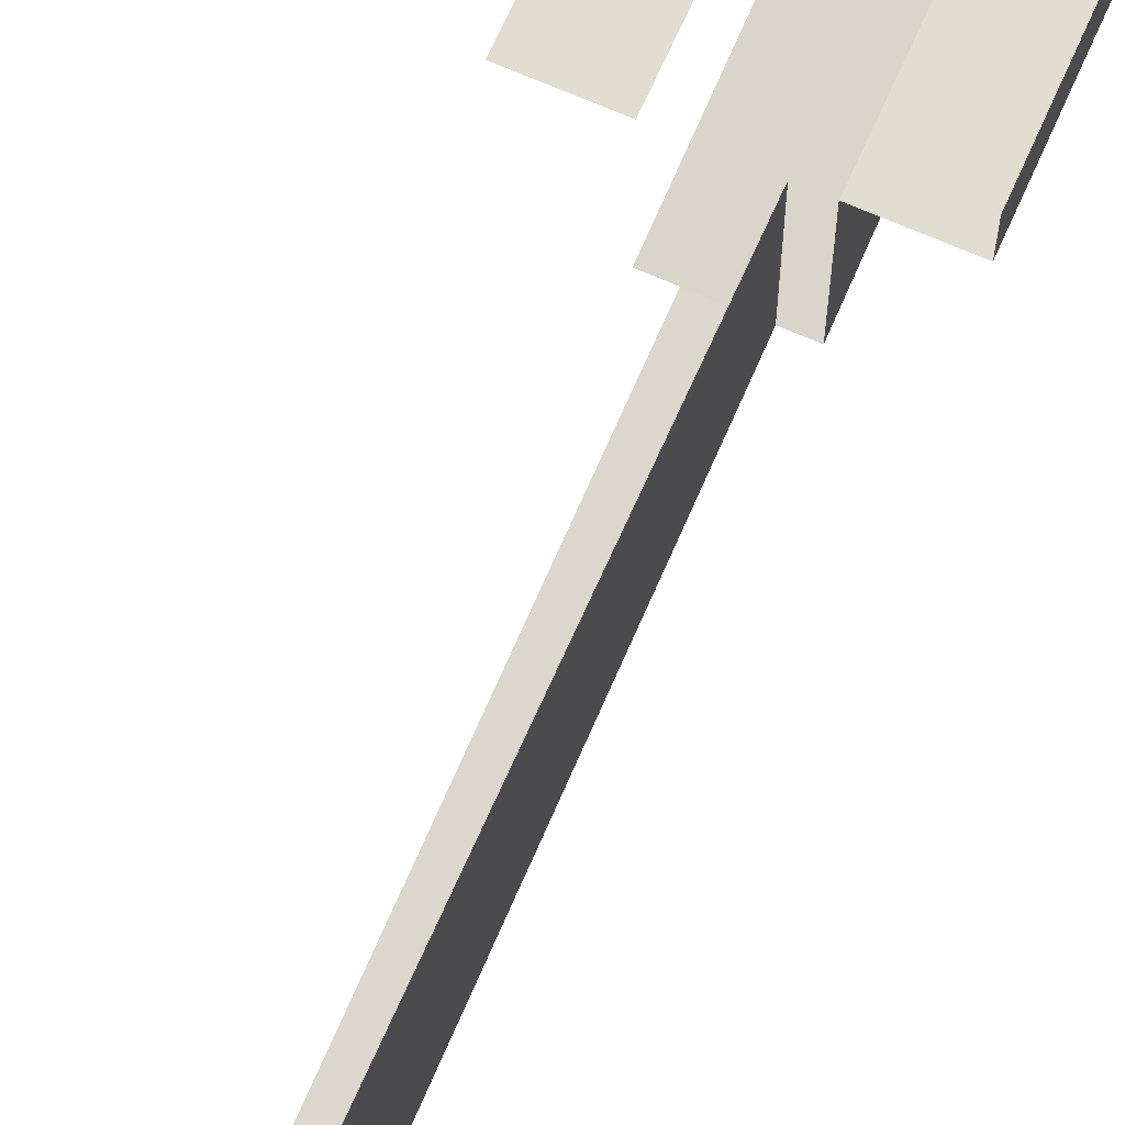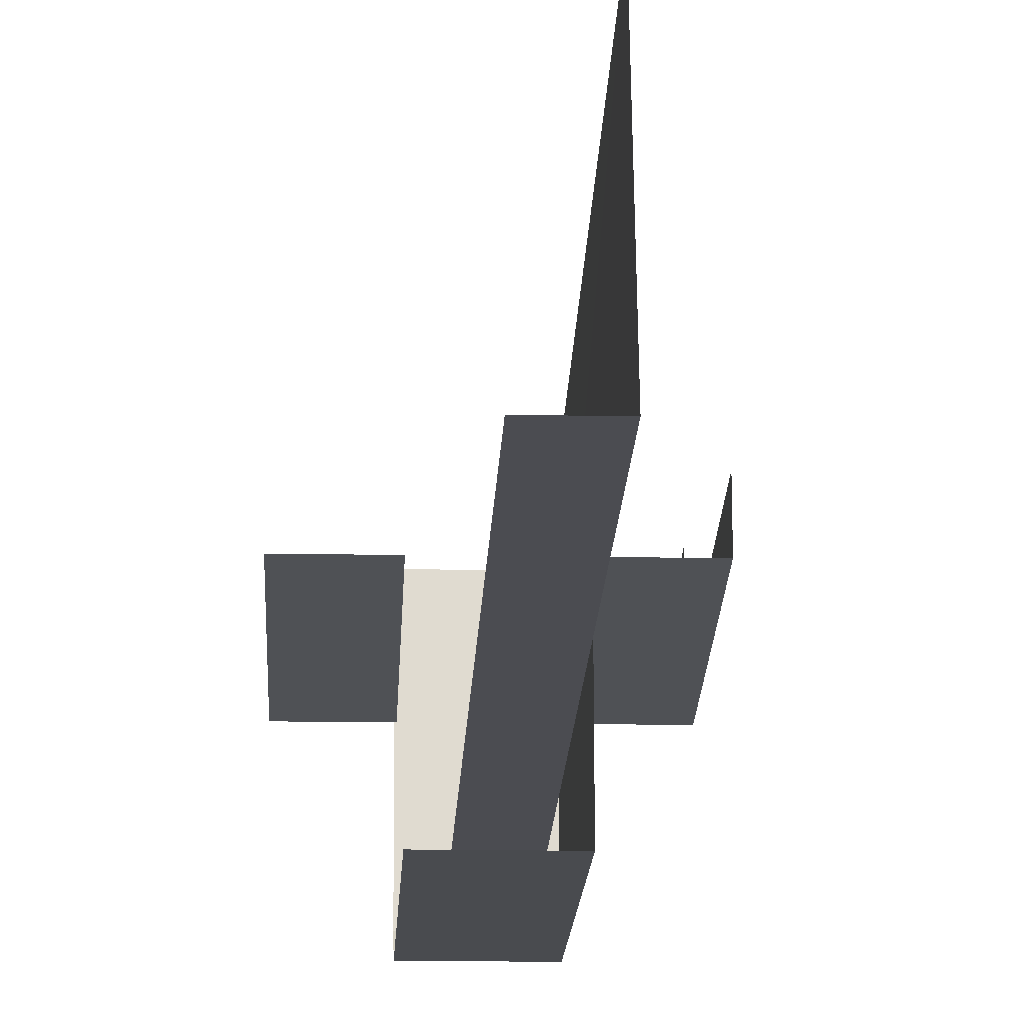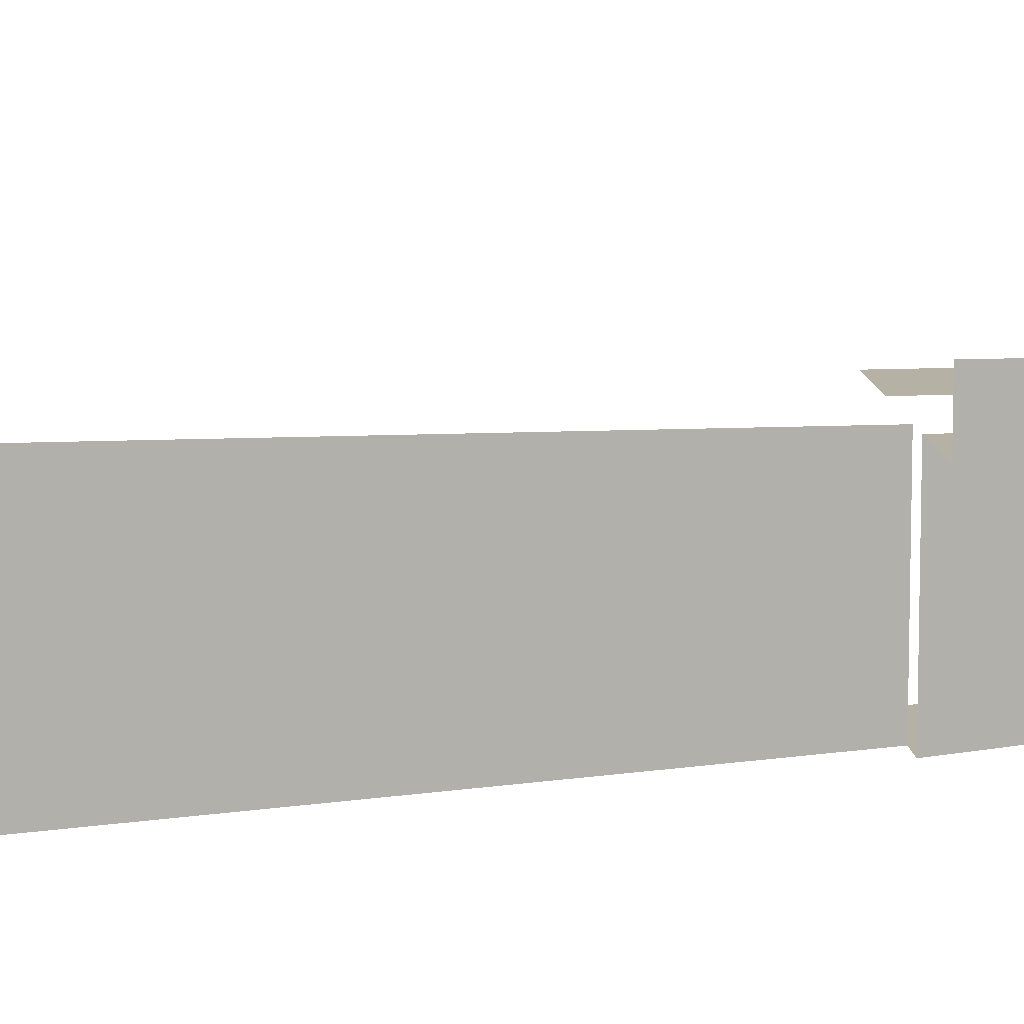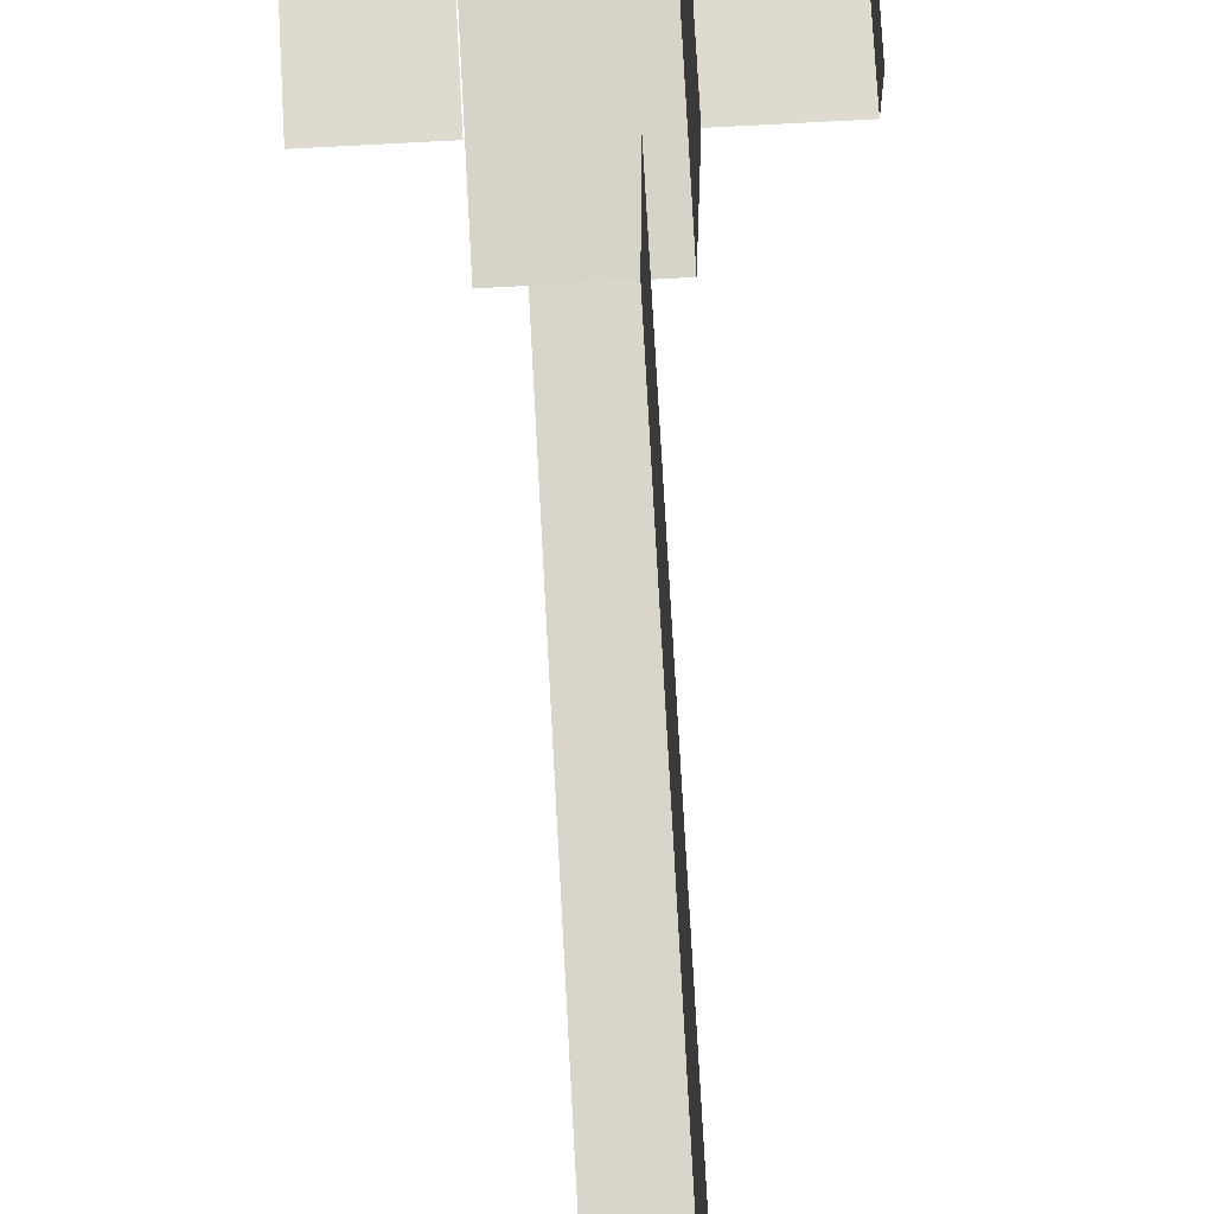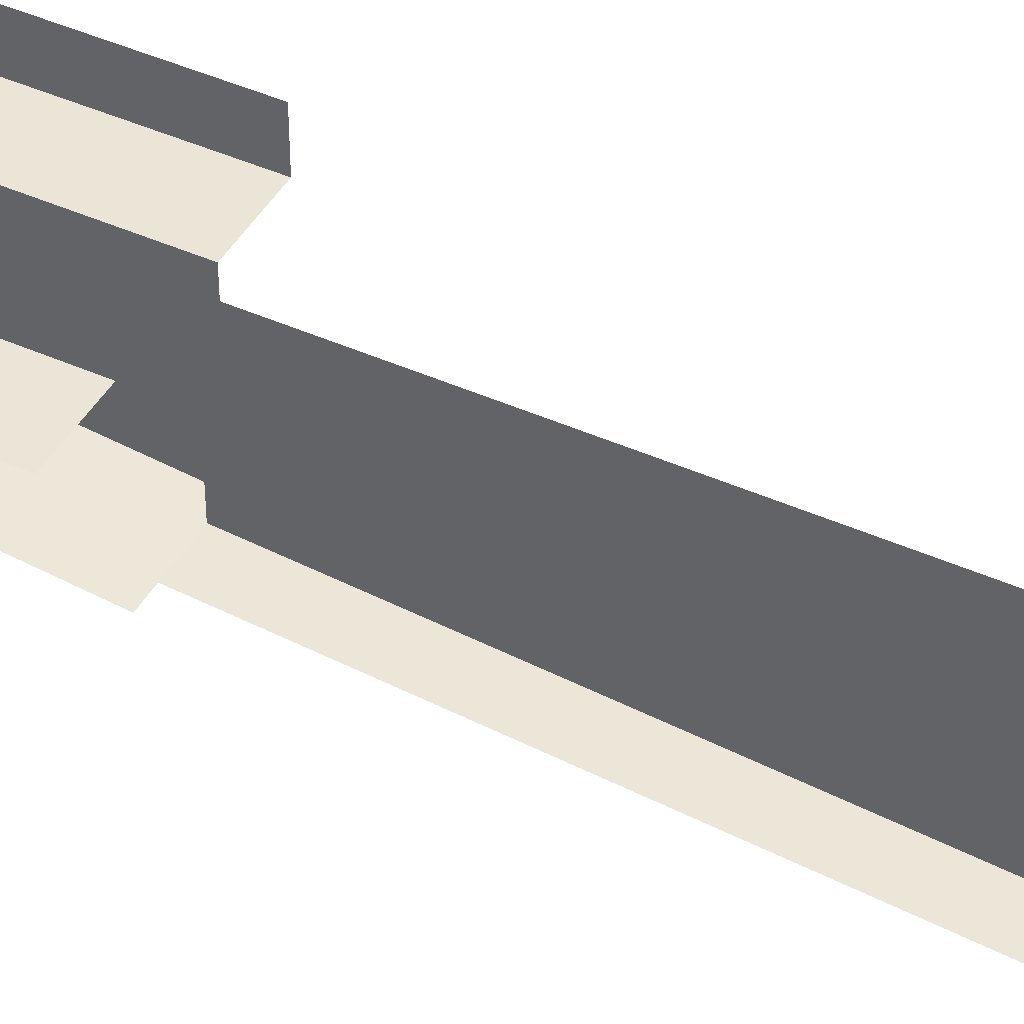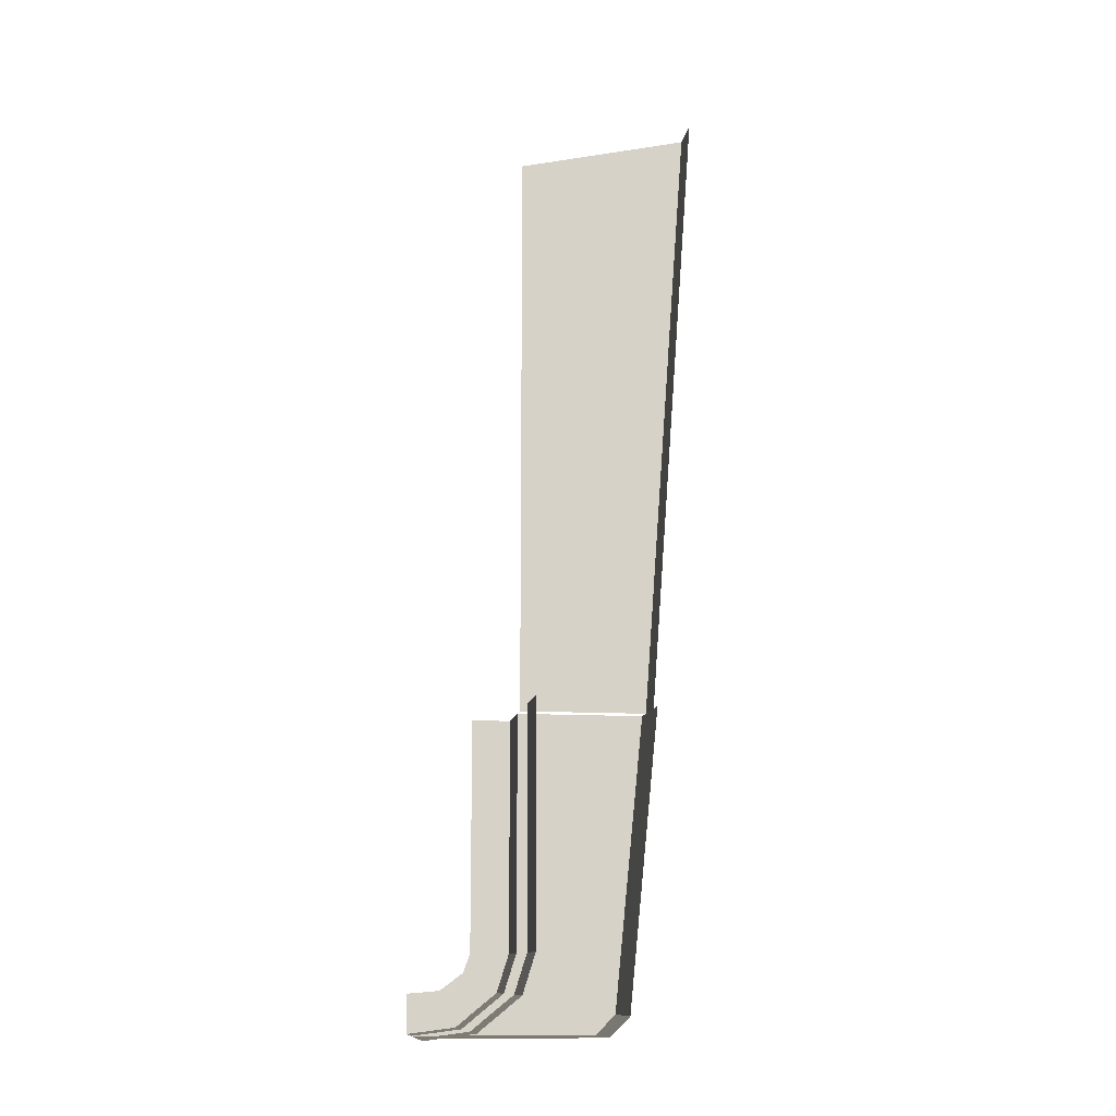
<metadata>
{"format":"obj","ext":"obj","renderer":"f3d","projection":"perspective","resolution":1024,"background":"white","views":[{"elev":68.8,"azim":23.9,"up":"+Y"},{"elev":-19.7,"azim":-2.1,"up":"+Y"},{"elev":12.1,"azim":83.9,"up":"+Y"},{"elev":70.6,"azim":-3.1,"up":"+Y"},{"elev":44.0,"azim":-62.2,"up":"+Y"},{"elev":-12.2,"azim":-98.5,"up":"+Z"}]}
</metadata>
<code>
o BM_REMK
v 9.481 11.47 -76.94
v 3.781 11.46 -76.94
v 9.492 6.764 -76.34
v 9.488 8.373 -72.89
v 9.481 11.47 -73.14
v 9.481 11.47 -76.94
v 9.488 8.373 -72.89
v 9.481 11.47 -76.94
v 9.492 6.764 -76.34
v 3.781 11.46 -76.94
v 3.792 6.75 -76.34
v 9.492 6.764 -76.34
v -3.819 11.44 -76.94
v -9.516 11.43 -76.94
v -3.808 6.732 -76.34
v -9.516 11.43 -76.94
v -9.505 6.719 -76.34
v -3.808 6.732 -76.34
v 9.488 8.373 -72.89
v 9.492 6.764 -76.34
v 9.494 6.072 -71.19
v 9.492 6.764 -76.34
v 3.792 6.75 -76.34
v 9.501 2.774 -73.1
v -3.819 11.44 -76.94
v -3.778 -6.043 -76.94
v 3.781 11.46 -76.94
v 9.494 6.072 -71.19
v 9.492 6.764 -76.34
v 9.501 2.774 -73.1
v 3.792 6.75 -76.34
v 3.781 11.46 -76.94
v 3.822 -6.025 -76.94
v -3.808 6.732 -76.34
v -9.505 6.719 -76.34
v -3.798 2.743 -73.1
v 3.792 6.75 -76.34
v 3.802 2.761 -73.1
v 9.501 2.774 -73.1
v 9.501 2.774 -73.1
v 9.495 5.397 -69.34
v 9.494 6.072 -71.19
v -9.505 6.719 -76.34
v -9.496 2.729 -73.1
v -3.798 2.743 -73.1
v 9.495 5.397 -69.34
v 9.501 2.774 -73.1
v 9.504 1.589 -69.34
v 3.802 2.761 -73.1
v 3.792 6.75 -76.34
v 3.822 -6.025 -76.94
v 3.802 2.761 -73.1
v 3.804 1.575 -69.34
v 9.501 2.774 -73.1
v -3.778 -6.043 -76.94
v 3.822 -6.025 -76.94
v 3.781 11.46 -76.94
v 3.804 1.575 -69.34
v 9.504 1.589 -69.34
v 9.501 2.774 -73.1
v -3.798 2.743 -73.1
v -9.496 2.729 -73.1
v -3.796 1.558 -69.34
v 3.804 1.575 -69.34
v 3.802 2.761 -73.1
v 3.822 -6.025 -76.94
v -9.496 2.729 -73.1
v -9.493 1.544 -69.34
v -3.796 1.558 -69.34
v 9.495 5.397 -69.34
v 9.504 1.589 -69.34
v 9.504 1.589 -46.53
v 3.804 1.575 -69.34
v 3.822 -6.025 -76.94
v 3.827 -7.925 -75.04
v 9.504 1.589 -46.53
v 9.504 1.589 -69.34
v 3.804 1.575 -69.34
v 9.495 5.397 -69.34
v 9.504 1.589 -46.53
v 9.495 5.397 -46.53
v 3.827 -7.925 -75.04
v 3.822 -6.025 -76.94
v -3.778 -6.043 -76.94
v -3.796 1.558 -69.34
v -9.493 1.544 -69.34
v -3.796 1.558 -46.53
v -3.773 -7.943 -75.04
v 3.827 -7.925 -75.04
v -3.778 -6.043 -76.94
v 3.804 1.576 -46.53
v 9.504 1.589 -46.53
v 3.804 1.575 -69.34
v -9.493 1.544 -69.34
v -9.493 1.544 -46.53
v -3.796 1.558 -46.53
v 3.804 1.575 -69.34
v 3.827 -7.925 -75.04
v 3.834 -10.77 -46.53
v 3.804 1.575 -69.34
v 3.834 -10.77 -46.53
v 3.804 1.576 -46.53
v 1.934 -10.78 -46.53
v 3.827 -7.925 -75.04
v -3.773 -7.943 -75.04
v 1.934 -10.78 -46.53
v 3.834 -10.77 -46.53
v 3.827 -7.925 -75.04
v -3.773 -7.943 -75.04
v -1.866 -10.79 -46.53
v 1.934 -10.78 -46.53
v -3.773 -7.943 -75.04
v -3.766 -10.79 -46.53
v -1.866 -10.79 -46.53
v 1.904 1.571 9.675
v 1.904 1.571 -46.53
v 1.934 -10.78 -46.53
v 1.936 -15.15 13.48
v 1.934 -10.78 -46.53
v -1.866 -10.79 -46.53
v 1.936 -15.15 13.48
v 1.904 1.571 9.675
v 1.934 -10.78 -46.53
v -1.864 -15.16 13.48
v 1.936 -15.15 13.48
v -1.866 -10.79 -46.53
f 3 2 1
f 6 5 4
f 9 8 7
f 12 11 10
f 15 14 13
f 18 17 16
f 21 20 19
f 24 23 22
f 27 26 25
f 30 29 28
f 33 32 31
f 36 35 34
f 39 38 37
f 42 41 40
f 45 44 43
f 48 47 46
f 51 50 49
f 54 53 52
f 57 56 55
f 60 59 58
f 63 62 61
f 66 65 64
f 69 68 67
f 72 71 70
f 75 74 73
f 78 77 76
f 81 80 79
f 84 83 82
f 87 86 85
f 90 89 88
f 93 92 91
f 96 95 94
f 99 98 97
f 102 101 100
f 105 104 103
f 108 107 106
f 111 110 109
f 114 113 112
f 117 116 115
f 120 119 118
f 123 122 121
f 126 125 124

</code>
